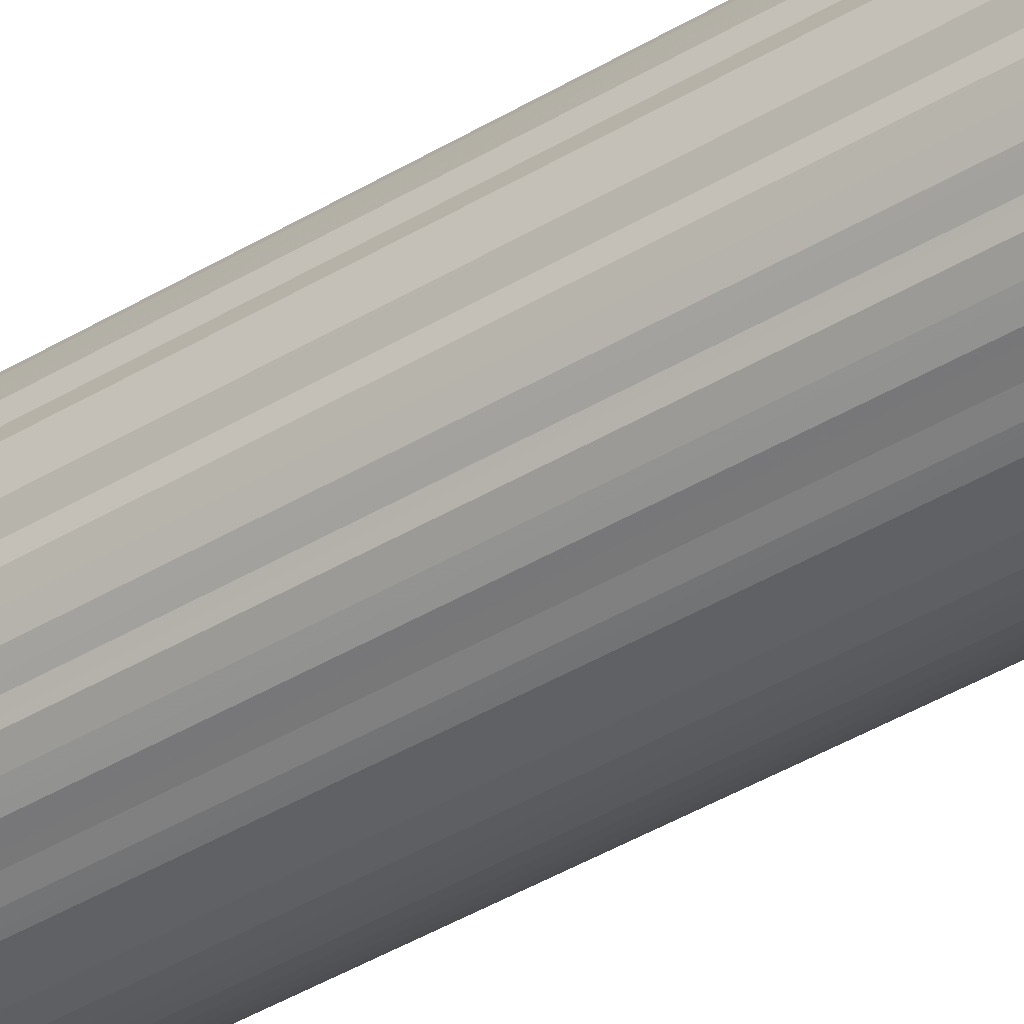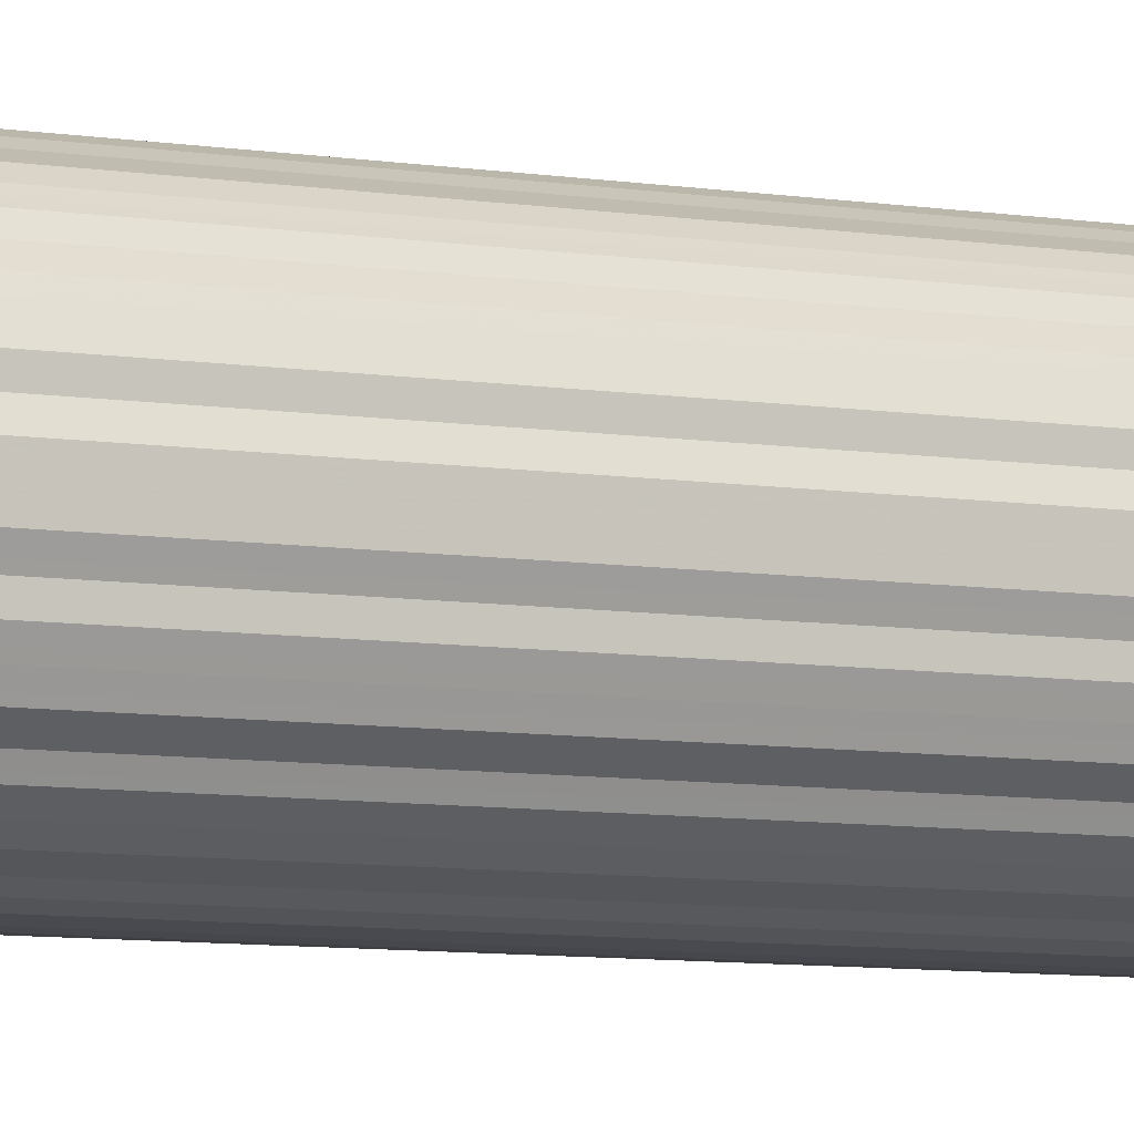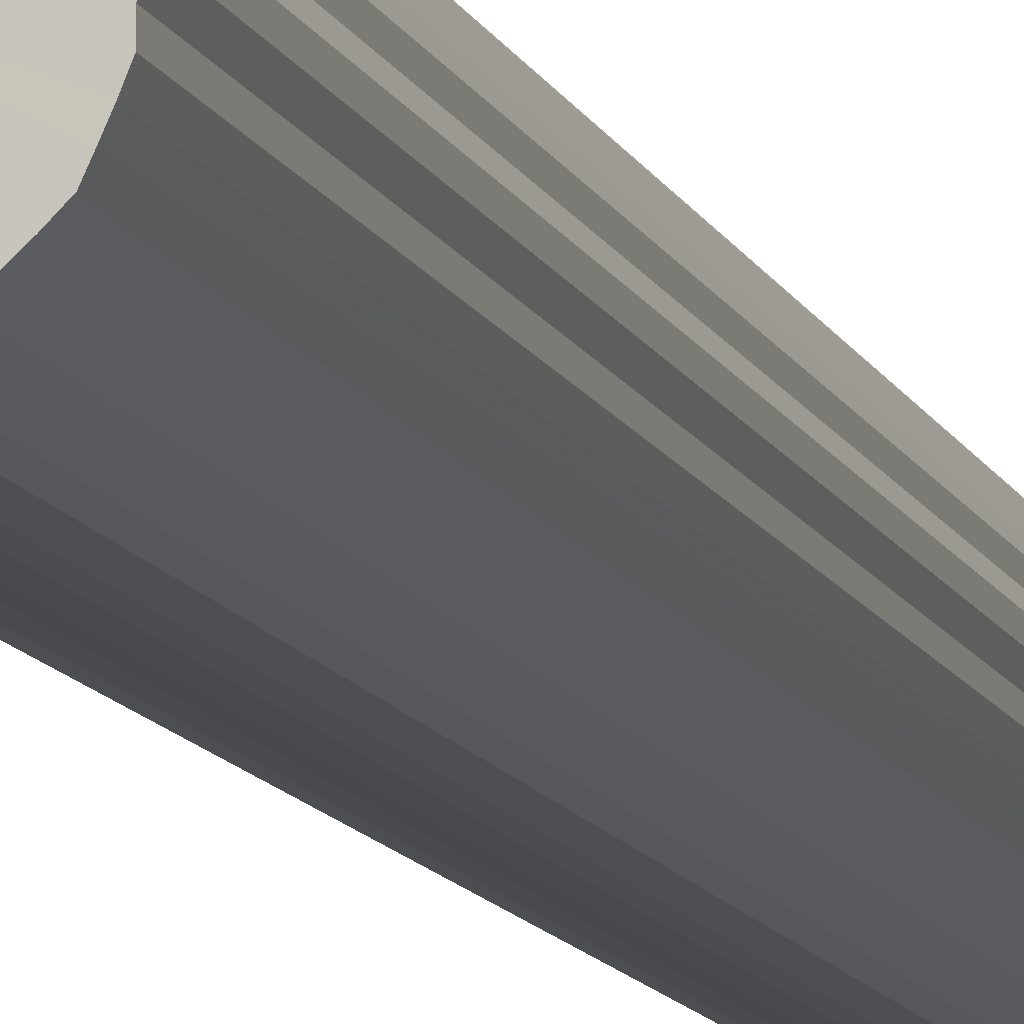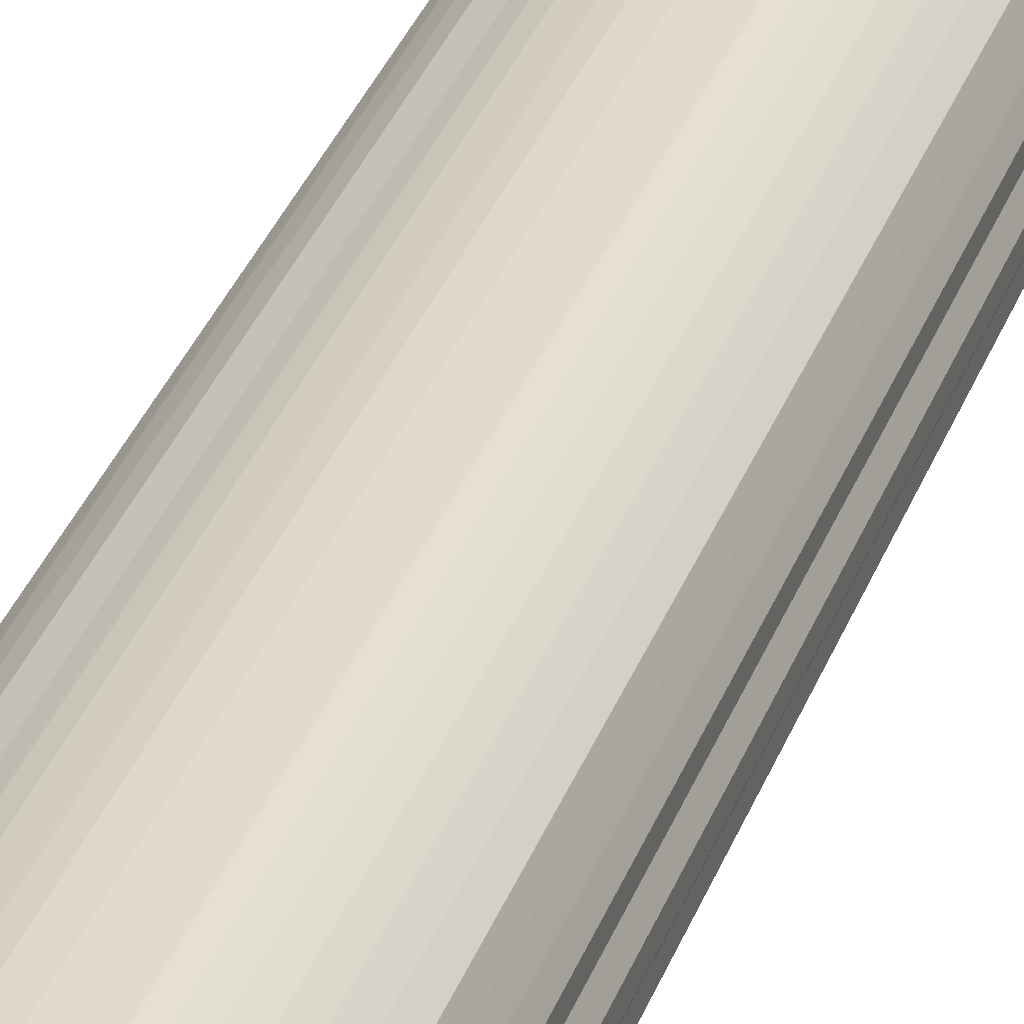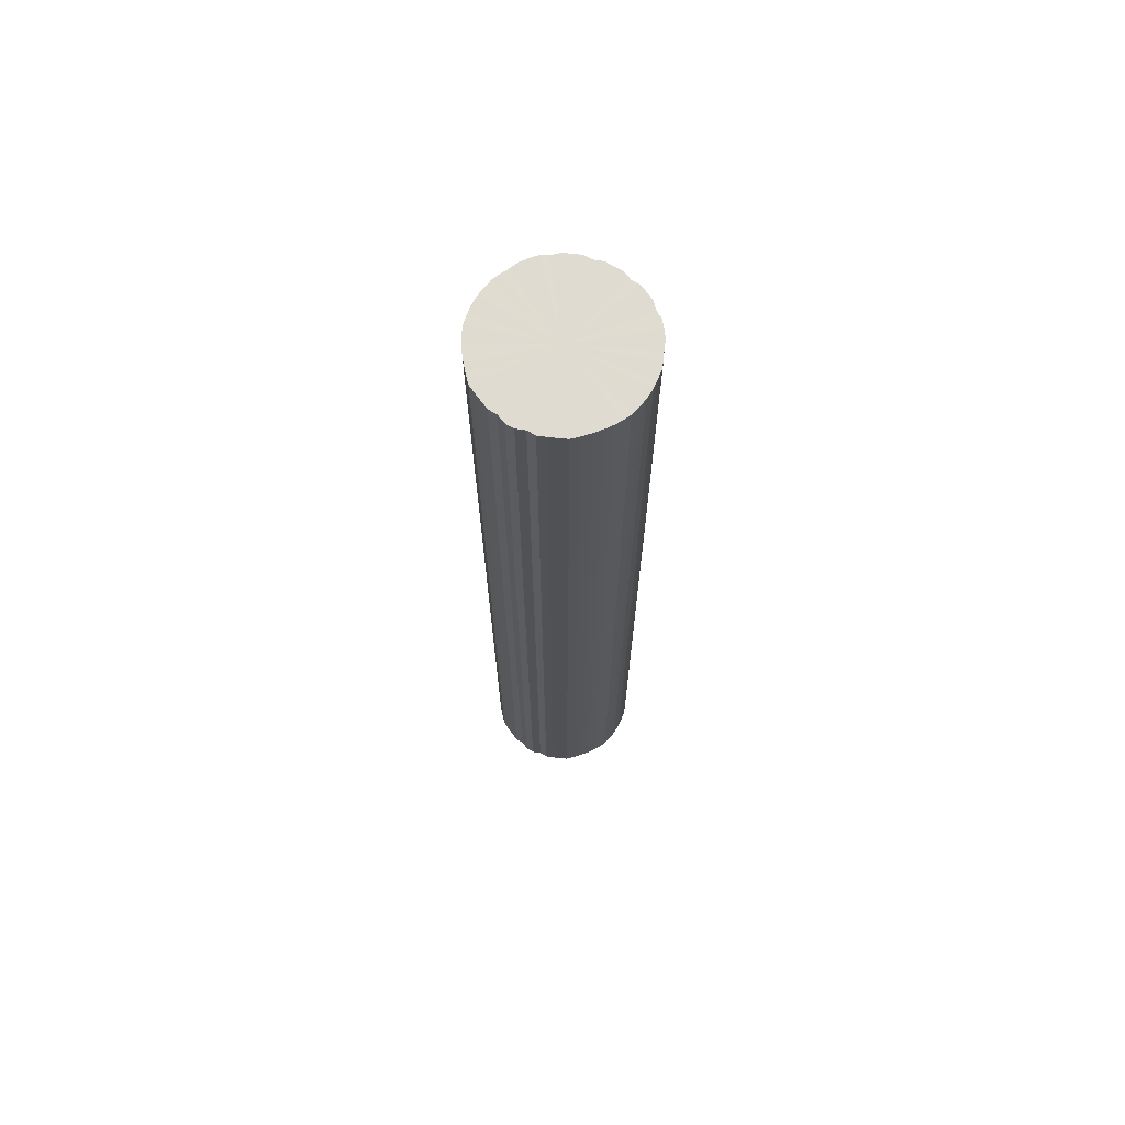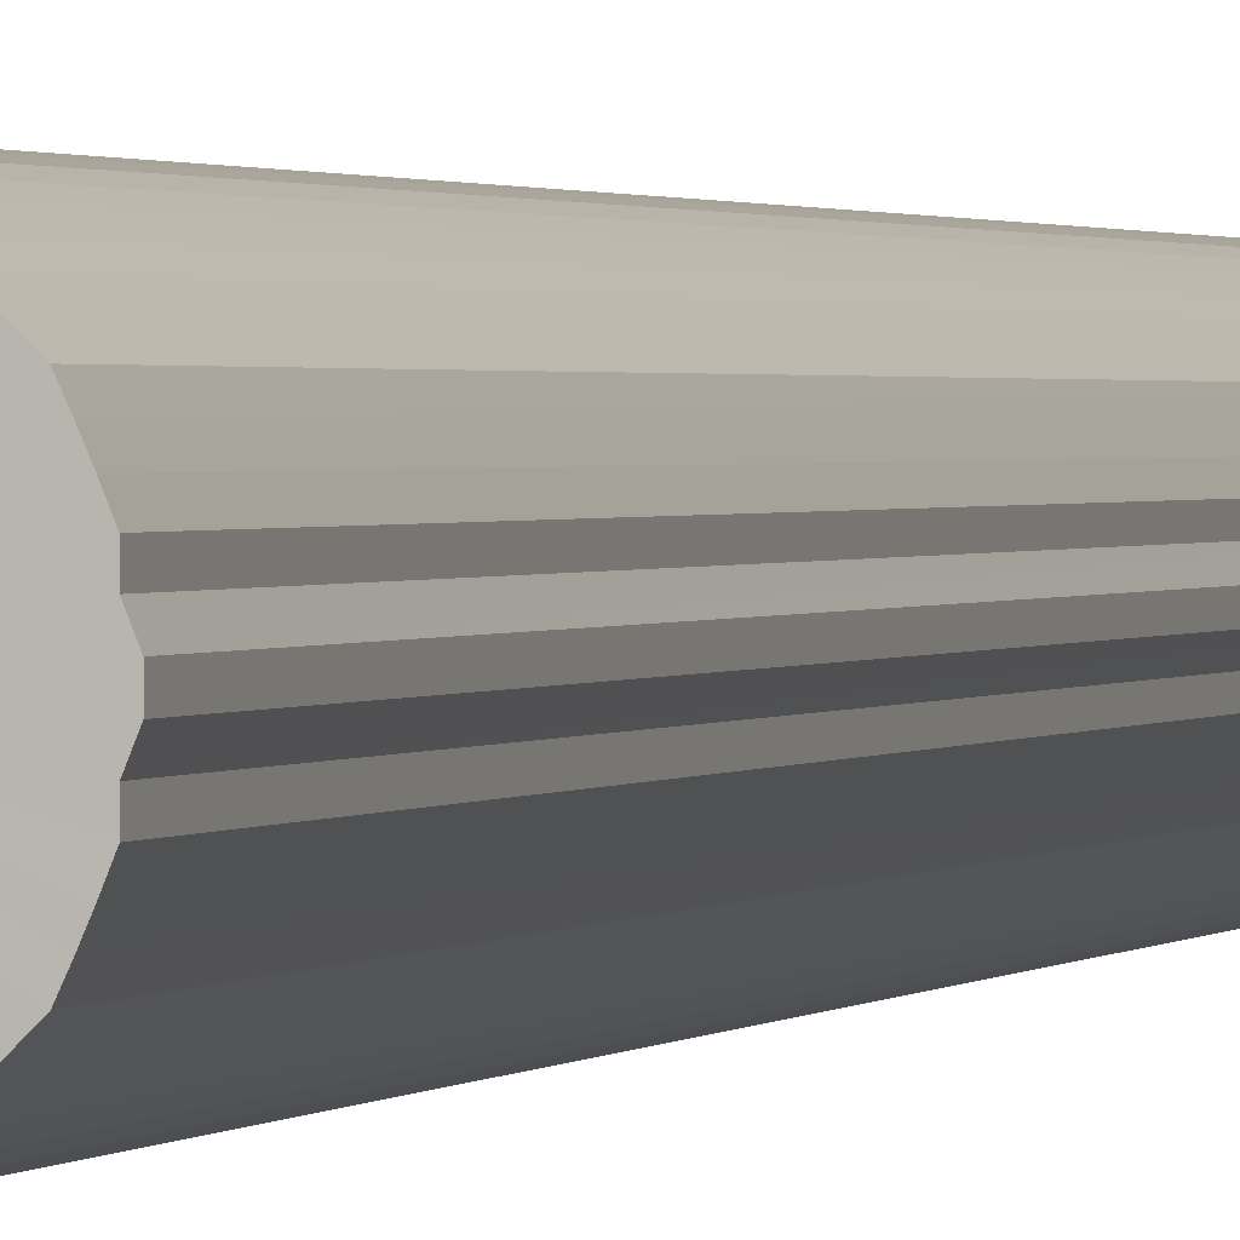
<metadata>
{"format":"obj","ext":"obj","renderer":"f3d","projection":"perspective","resolution":1024,"background":"white","views":[{"elev":-41.3,"azim":-53.7,"up":"+Z"},{"elev":-6.0,"azim":-120.3,"up":"+Z"},{"elev":-11.6,"azim":16.2,"up":"+Z"},{"elev":30.5,"azim":17.0,"up":"+Z"},{"elev":69.9,"azim":120.5,"up":"+Y"},{"elev":1.1,"azim":16.9,"up":"+Z"}]}
</metadata>
<code>
o 28554
v 2225 1874 14.38
v 2225 1874 14.4
v 2225 1877 14.38
v 2225 1874 14.43
v 2225 1877 14.4
v 2225 1874 14.35
v 2225 1877 14.35
v 2225 1874 14.45
v 2225 1877 14.43
v 2225 1874 14.33
v 2225 1877 14.33
v 2225 1874 14.48
v 2225 1877 14.45
v 2225 1874 14.3
v 2225 1877 14.3
v 2225 1874 14.5
v 2225 1877 14.48
v 2225 1874 14.28
v 2225 1877 14.28
v 2225 1874 14.52
v 2225 1877 14.5
v 2225 1874 14.26
v 2225 1877 14.26
v 2225 1874 14.54
v 2225 1877 14.52
v 2225 1874 14.24
v 2225 1877 14.24
v 2225 1874 14.55
v 2225 1877 14.54
v 2225 1874 14.22
v 2225 1877 14.22
v 2225 1874 14.57
v 2225 1877 14.55
v 2225 1874 14.2
v 2225 1877 14.2
v 2225 1874 14.58
v 2225 1877 14.57
v 2225 1874 14.19
v 2225 1877 14.19
v 2225 1874 14.59
v 2225 1877 14.58
v 2225 1874 14.17
v 2225 1877 14.17
v 2225 1874 14.6
v 2225 1877 14.59
v 2225 1874 14.16
v 2225 1877 14.16
v 2225 1874 14.6
v 2225 1877 14.6
v 2225 1874 14.16
v 2225 1877 14.16
v 2225 1874 14.61
v 2225 1877 14.6
v 2225 1874 14.15
v 2225 1877 14.15
v 2225 1874 14.61
v 2225 1877 14.61
v 2225 1874 14.15
v 2225 1877 14.15
v 2225 1874 14.6
v 2225 1877 14.61
v 2225 1874 14.15
v 2225 1877 14.15
v 2225 1874 14.6
v 2225 1877 14.6
v 2225 1874 14.15
v 2225 1877 14.15
v 2225 1874 14.59
v 2225 1877 14.6
v 2225 1874 14.16
v 2225 1877 14.16
v 2225 1874 14.58
v 2225 1877 14.59
v 2225 1874 14.17
v 2225 1877 14.17
v 2225 1874 14.56
v 2225 1877 14.58
v 2225 1874 14.18
v 2225 1877 14.18
v 2225 1874 14.55
v 2225 1877 14.56
v 2225 1874 14.19
v 2225 1877 14.19
v 2225 1874 14.53
v 2225 1877 14.55
v 2225 1874 14.21
v 2225 1877 14.21
v 2225 1874 14.51
v 2225 1877 14.53
v 2225 1874 14.23
v 2225 1877 14.23
v 2225 1874 14.49
v 2225 1877 14.51
v 2225 1874 14.25
v 2225 1877 14.25
v 2225 1874 14.46
v 2225 1877 14.49
v 2225 1874 14.27
v 2225 1877 14.27
v 2225 1874 14.44
v 2225 1877 14.46
v 2225 1874 14.29
v 2225 1877 14.29
v 2225 1874 14.42
v 2225 1877 14.44
v 2225 1874 14.32
v 2225 1877 14.32
v 2225 1874 14.39
v 2225 1877 14.42
v 2225 1874 14.34
v 2225 1877 14.34
v 2225 1874 14.37
v 2225 1877 14.39
v 2225 1877 14.37
v 2225 1877 14.38
v 2225 1874 14.4
v 2225 1877 14.4
v 2225 1874 14.43
v 2225 1877 14.43
v 2225 1877 14.35
v 2225 1874 14.38
v 2225 1877 14.33
v 2225 1874 14.35
v 2225 1874 14.45
v 2225 1877 14.45
v 2225 1877 14.3
v 2225 1874 14.33
v 2225 1877 14.28
v 2225 1874 14.3
v 2225 1874 14.48
v 2225 1877 14.48
v 2225 1877 14.26
v 2225 1874 14.28
v 2225 1877 14.24
v 2225 1874 14.26
v 2225 1874 14.5
v 2225 1877 14.5
v 2225 1877 14.22
v 2225 1874 14.24
v 2225 1877 14.2
v 2225 1874 14.22
v 2225 1874 14.52
v 2225 1877 14.52
v 2225 1877 14.19
v 2225 1874 14.2
v 2225 1877 14.17
v 2225 1874 14.19
v 2225 1874 14.54
v 2225 1877 14.54
v 2225 1877 14.16
v 2225 1874 14.17
v 2225 1877 14.16
v 2225 1874 14.16
v 2225 1874 14.55
v 2225 1877 14.55
v 2225 1877 14.15
v 2225 1874 14.16
v 2225 1877 14.15
v 2225 1874 14.15
v 2225 1874 14.57
v 2225 1877 14.57
v 2225 1877 14.15
v 2225 1874 14.15
v 2225 1877 14.15
v 2225 1874 14.15
v 2225 1874 14.58
v 2225 1877 14.58
v 2225 1877 14.16
v 2225 1874 14.15
v 2225 1877 14.17
v 2225 1874 14.16
v 2225 1874 14.59
v 2225 1877 14.59
v 2225 1877 14.18
v 2225 1874 14.17
v 2225 1877 14.19
v 2225 1874 14.18
v 2225 1874 14.6
v 2225 1877 14.6
v 2225 1877 14.21
v 2225 1874 14.19
v 2225 1877 14.23
v 2225 1874 14.21
v 2225 1874 14.6
v 2225 1877 14.6
v 2225 1877 14.25
v 2225 1874 14.23
v 2225 1877 14.27
v 2225 1874 14.25
v 2225 1874 14.61
v 2225 1877 14.61
v 2225 1877 14.29
v 2225 1874 14.27
v 2225 1877 14.32
v 2225 1874 14.29
v 2225 1874 14.61
v 2225 1877 14.61
v 2225 1877 14.34
v 2225 1874 14.32
v 2225 1877 14.37
v 2225 1874 14.34
v 2225 1874 14.6
v 2225 1877 14.6
v 2225 1877 14.39
v 2225 1874 14.37
v 2225 1877 14.42
v 2225 1874 14.39
v 2225 1874 14.6
v 2225 1877 14.6
v 2225 1877 14.44
v 2225 1874 14.42
v 2225 1877 14.46
v 2225 1874 14.44
v 2225 1874 14.59
v 2225 1877 14.59
v 2225 1877 14.49
v 2225 1874 14.46
v 2225 1877 14.51
v 2225 1874 14.49
v 2225 1874 14.58
v 2225 1877 14.58
v 2225 1877 14.53
v 2225 1874 14.51
v 2225 1877 14.55
v 2225 1874 14.53
v 2225 1874 14.56
v 2225 1877 14.56
v 2225 1874 14.55
v 2225 1874 14.38
v 2225 1874 14.4
v 2225 1874 14.38
v 2225 1874 14.43
v 2225 1874 14.35
v 2225 1874 14.45
v 2225 1874 14.33
v 2225 1874 14.48
v 2225 1874 14.3
v 2225 1874 14.5
v 2225 1874 14.28
v 2225 1874 14.52
v 2225 1874 14.26
v 2225 1874 14.54
v 2225 1874 14.24
v 2225 1874 14.55
v 2225 1874 14.22
v 2225 1874 14.57
v 2225 1874 14.2
v 2225 1874 14.58
v 2225 1874 14.19
v 2225 1874 14.59
v 2225 1874 14.17
v 2225 1874 14.6
v 2225 1874 14.16
v 2225 1874 14.6
v 2225 1874 14.16
v 2225 1874 14.61
v 2225 1874 14.15
v 2225 1874 14.61
v 2225 1874 14.15
v 2225 1874 14.6
v 2225 1874 14.15
v 2225 1874 14.6
v 2225 1874 14.15
v 2225 1874 14.59
v 2225 1874 14.16
v 2225 1874 14.58
v 2225 1874 14.17
v 2225 1874 14.56
v 2225 1874 14.18
v 2225 1874 14.55
v 2225 1874 14.19
v 2225 1874 14.53
v 2225 1874 14.21
v 2225 1874 14.51
v 2225 1874 14.23
v 2225 1874 14.49
v 2225 1874 14.25
v 2225 1874 14.46
v 2225 1874 14.27
v 2225 1874 14.44
v 2225 1874 14.29
v 2225 1874 14.42
v 2225 1874 14.32
v 2225 1874 14.39
v 2225 1874 14.34
v 2225 1874 14.37
v 2225 1877 14.38
v 2225 1877 14.38
v 2225 1877 14.4
v 2225 1877 14.35
v 2225 1877 14.43
v 2225 1877 14.33
v 2225 1877 14.45
v 2225 1877 14.3
v 2225 1877 14.48
v 2225 1877 14.28
v 2225 1877 14.5
v 2225 1877 14.26
v 2225 1877 14.52
v 2225 1877 14.24
v 2225 1877 14.54
v 2225 1877 14.22
v 2225 1877 14.55
v 2225 1877 14.2
v 2225 1877 14.57
v 2225 1877 14.19
v 2225 1877 14.58
v 2225 1877 14.17
v 2225 1877 14.59
v 2225 1877 14.16
v 2225 1877 14.6
v 2225 1877 14.16
v 2225 1877 14.6
v 2225 1877 14.15
v 2225 1877 14.61
v 2225 1877 14.15
v 2225 1877 14.61
v 2225 1877 14.15
v 2225 1877 14.6
v 2225 1877 14.15
v 2225 1877 14.6
v 2225 1877 14.16
v 2225 1877 14.59
v 2225 1877 14.17
v 2225 1877 14.58
v 2225 1877 14.18
v 2225 1877 14.56
v 2225 1877 14.19
v 2225 1877 14.55
v 2225 1877 14.21
v 2225 1877 14.53
v 2225 1877 14.23
v 2225 1877 14.51
v 2225 1877 14.25
v 2225 1877 14.49
v 2225 1877 14.27
v 2225 1877 14.46
v 2225 1877 14.29
v 2225 1877 14.44
v 2225 1877 14.32
v 2225 1877 14.42
v 2225 1877 14.34
v 2225 1877 14.39
v 2225 1877 14.37
f 1 2 3
f 2 4 5
f 6 1 7
f 4 8 9
f 10 6 11
f 8 12 13
f 14 10 15
f 12 16 17
f 18 14 19
f 16 20 21
f 22 18 23
f 20 24 25
f 26 22 27
f 24 28 29
f 30 26 31
f 28 32 33
f 34 30 35
f 32 36 37
f 38 34 39
f 36 40 41
f 42 38 43
f 40 44 45
f 46 42 47
f 44 48 49
f 50 46 51
f 48 52 53
f 54 50 55
f 52 56 57
f 58 54 59
f 56 60 61
f 62 58 63
f 60 64 65
f 66 62 67
f 64 68 69
f 70 66 71
f 68 72 73
f 74 70 75
f 72 76 77
f 78 74 79
f 76 80 81
f 82 78 83
f 80 84 85
f 86 82 87
f 84 88 89
f 90 86 91
f 88 92 93
f 94 90 95
f 92 96 97
f 98 94 99
f 96 100 101
f 102 98 103
f 100 104 105
f 106 102 107
f 104 108 109
f 110 106 111
f 108 112 113
f 112 110 114
f 115 116 117
f 117 118 119
f 120 121 115
f 122 123 120
f 119 124 125
f 126 127 122
f 128 129 126
f 125 130 131
f 132 133 128
f 134 135 132
f 131 136 137
f 138 139 134
f 140 141 138
f 137 142 143
f 144 145 140
f 146 147 144
f 143 148 149
f 150 151 146
f 152 153 150
f 149 154 155
f 156 157 152
f 158 159 156
f 155 160 161
f 162 163 158
f 164 165 162
f 161 166 167
f 168 169 164
f 170 171 168
f 167 172 173
f 174 175 170
f 176 177 174
f 173 178 179
f 180 181 176
f 182 183 180
f 179 184 185
f 186 187 182
f 188 189 186
f 185 190 191
f 192 193 188
f 194 195 192
f 191 196 197
f 198 199 194
f 200 201 198
f 197 202 203
f 204 205 200
f 206 207 204
f 203 208 209
f 210 211 206
f 212 213 210
f 209 214 215
f 216 217 212
f 218 219 216
f 215 220 221
f 222 223 218
f 224 225 222
f 221 226 227
f 227 228 224
f 229 230 231
f 229 232 230
f 229 231 233
f 229 234 232
f 229 233 235
f 229 236 234
f 229 235 237
f 229 238 236
f 229 237 239
f 229 240 238
f 229 239 241
f 229 242 240
f 229 241 243
f 229 244 242
f 229 243 245
f 229 246 244
f 229 245 247
f 229 248 246
f 229 247 249
f 229 250 248
f 229 249 251
f 229 252 250
f 229 251 253
f 229 254 252
f 229 253 255
f 229 256 254
f 229 255 257
f 229 258 256
f 229 257 259
f 229 260 258
f 229 259 261
f 229 262 260
f 229 261 263
f 229 264 262
f 229 263 265
f 229 266 264
f 229 265 267
f 229 268 266
f 229 267 269
f 229 270 268
f 229 269 271
f 229 272 270
f 229 271 273
f 229 274 272
f 229 273 275
f 229 276 274
f 229 275 277
f 229 278 276
f 229 277 279
f 229 280 278
f 229 279 281
f 229 282 280
f 229 281 283
f 229 284 282
f 229 283 285
f 229 286 284
f 229 285 286
f 287 288 289
f 287 290 288
f 287 289 291
f 287 292 290
f 287 291 293
f 287 294 292
f 287 293 295
f 287 296 294
f 287 295 297
f 287 298 296
f 287 297 299
f 287 300 298
f 287 299 301
f 287 302 300
f 287 301 303
f 287 304 302
f 287 303 305
f 287 306 304
f 287 305 307
f 287 308 306
f 287 307 309
f 287 310 308
f 287 309 311
f 287 312 310
f 287 311 313
f 287 314 312
f 287 313 315
f 287 316 314
f 287 315 317
f 287 318 316
f 287 317 319
f 287 320 318
f 287 319 321
f 287 322 320
f 287 321 323
f 287 324 322
f 287 323 325
f 287 326 324
f 287 325 327
f 287 328 326
f 287 327 329
f 287 330 328
f 287 329 331
f 287 332 330
f 287 331 333
f 287 334 332
f 287 333 335
f 287 336 334
f 287 335 337
f 287 338 336
f 287 337 339
f 287 340 338
f 287 339 341
f 287 342 340
f 287 341 343
f 287 344 342
f 287 343 344

</code>
